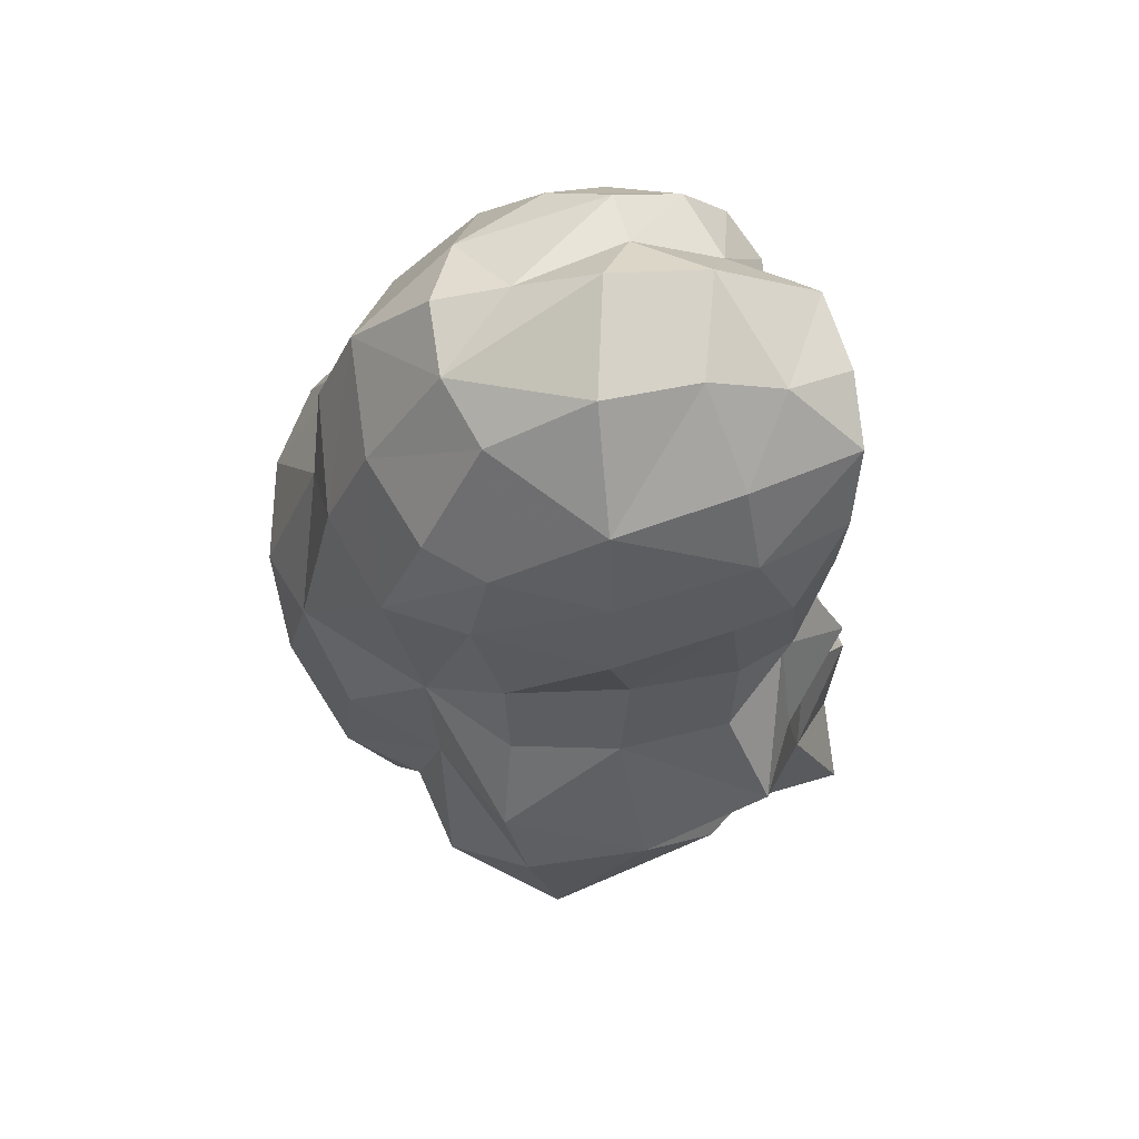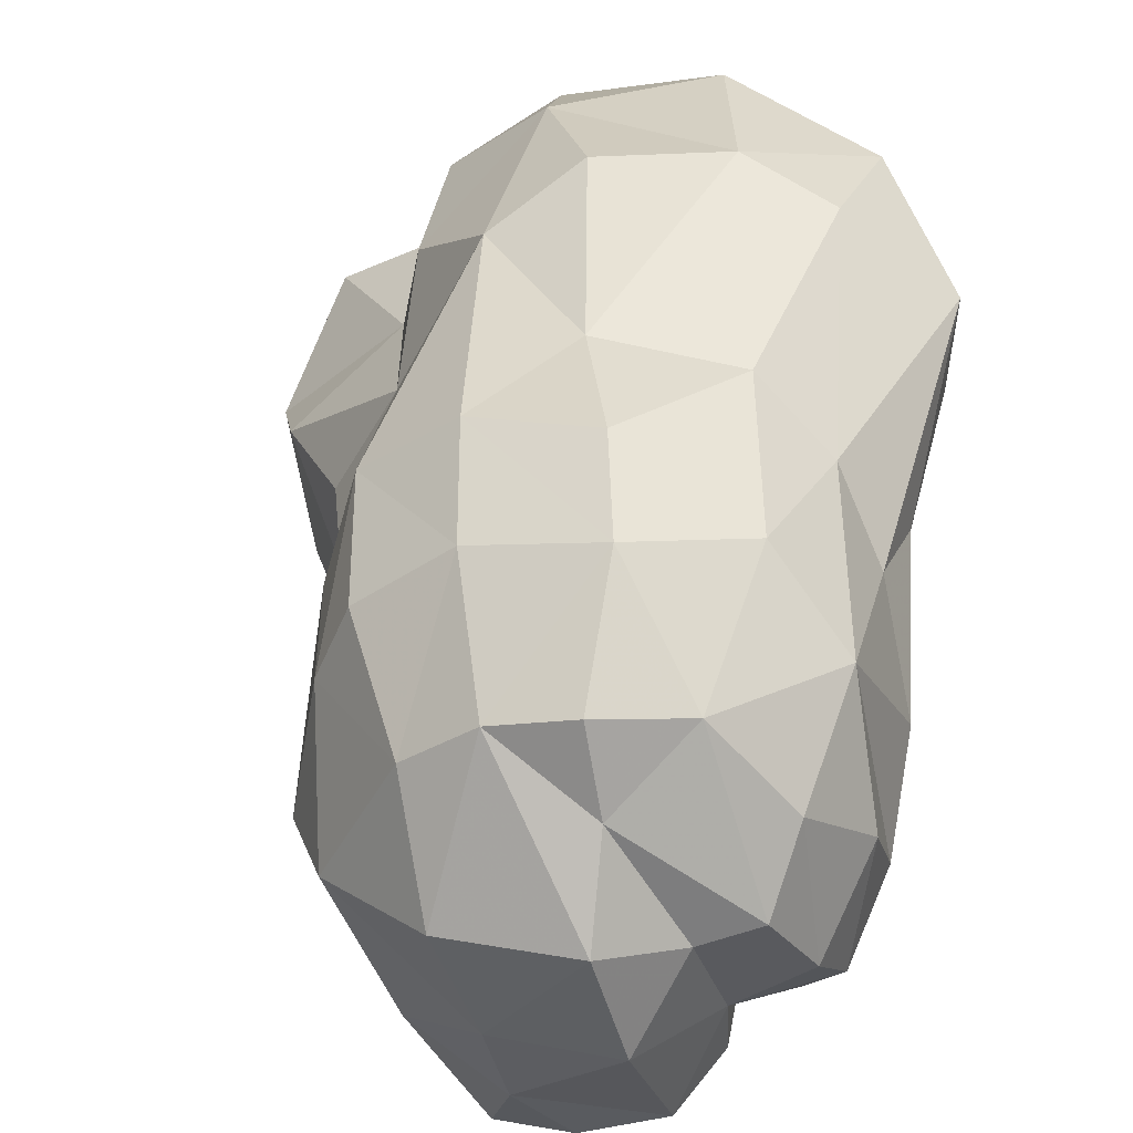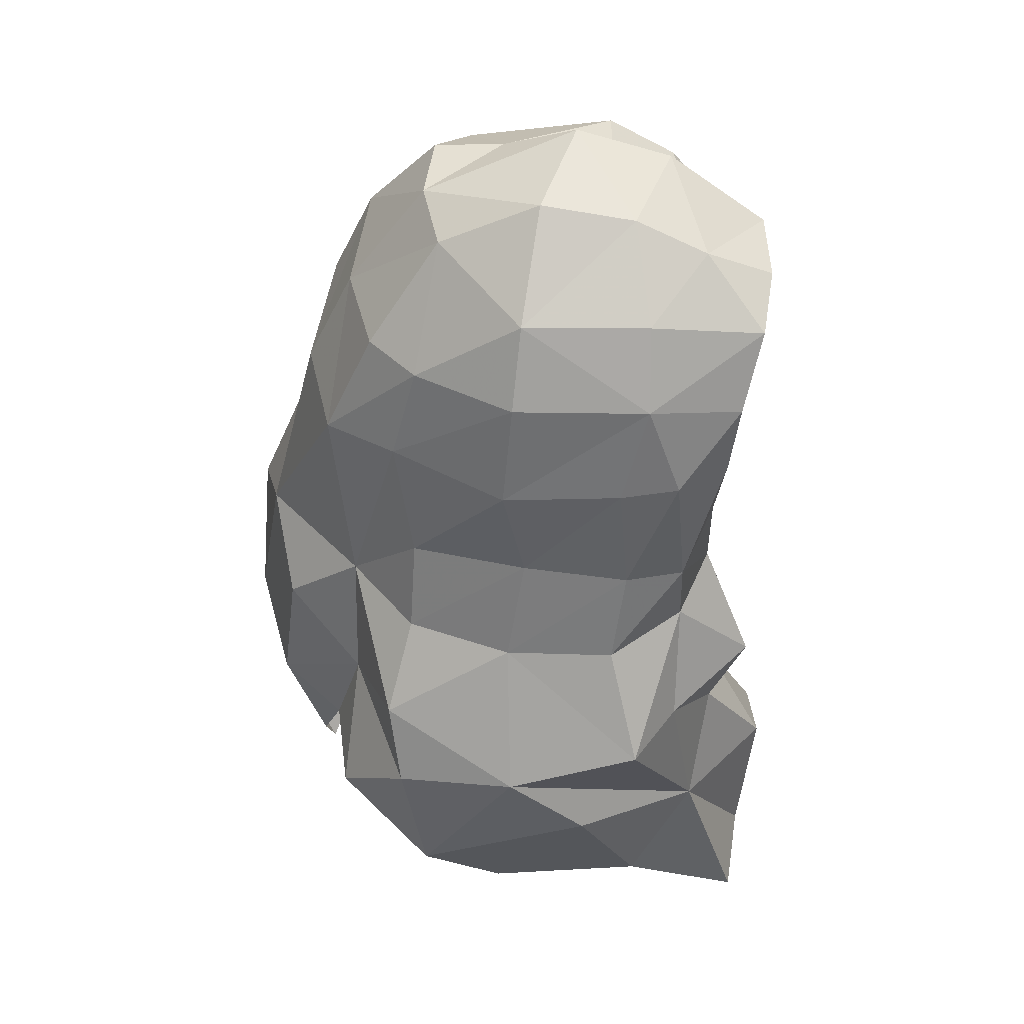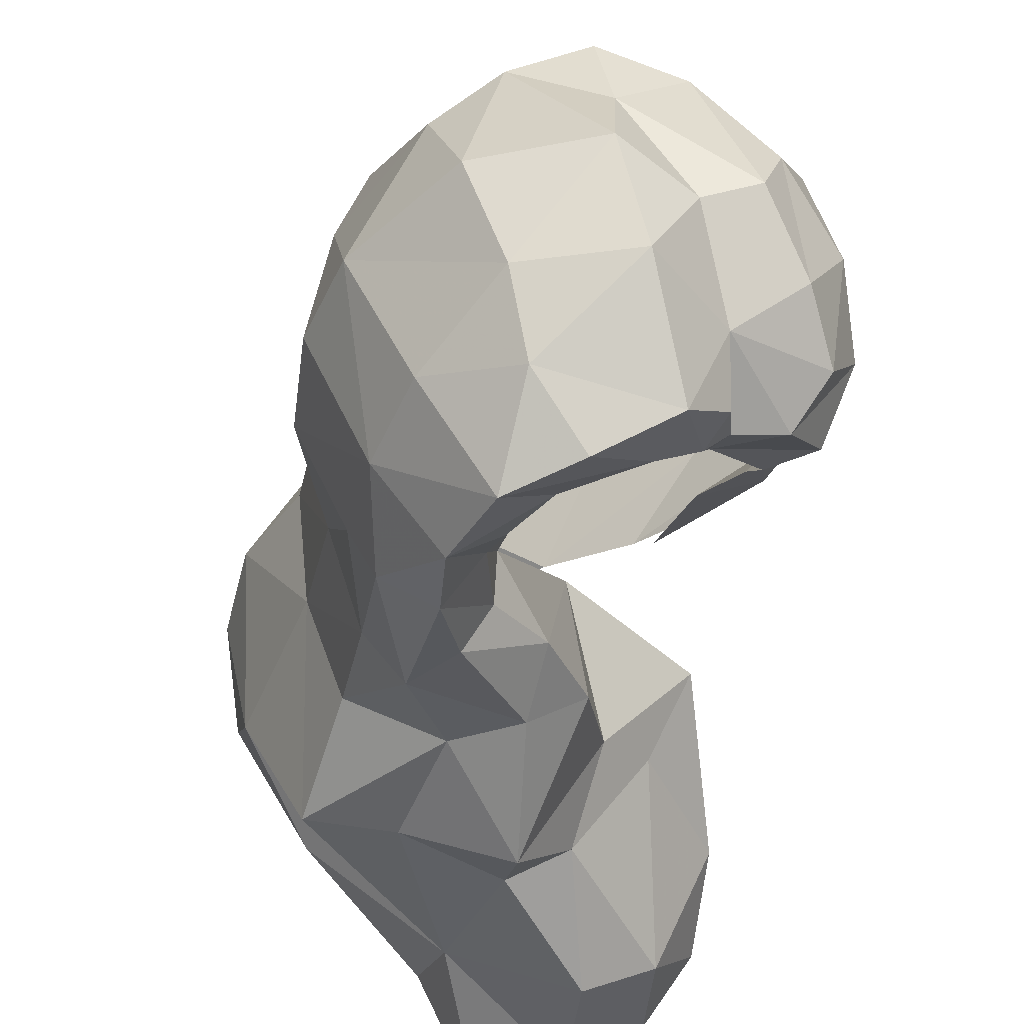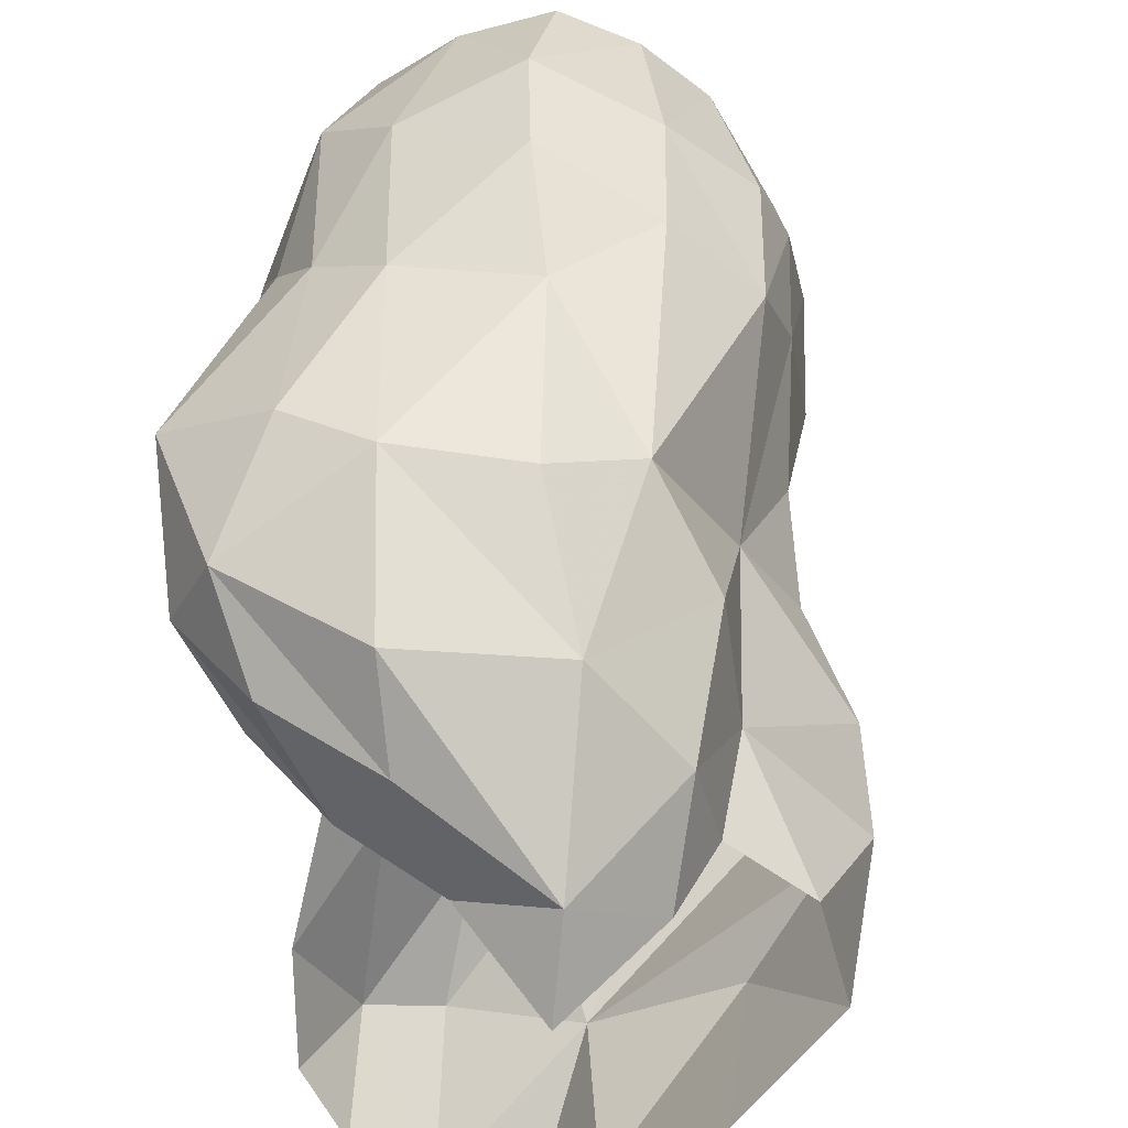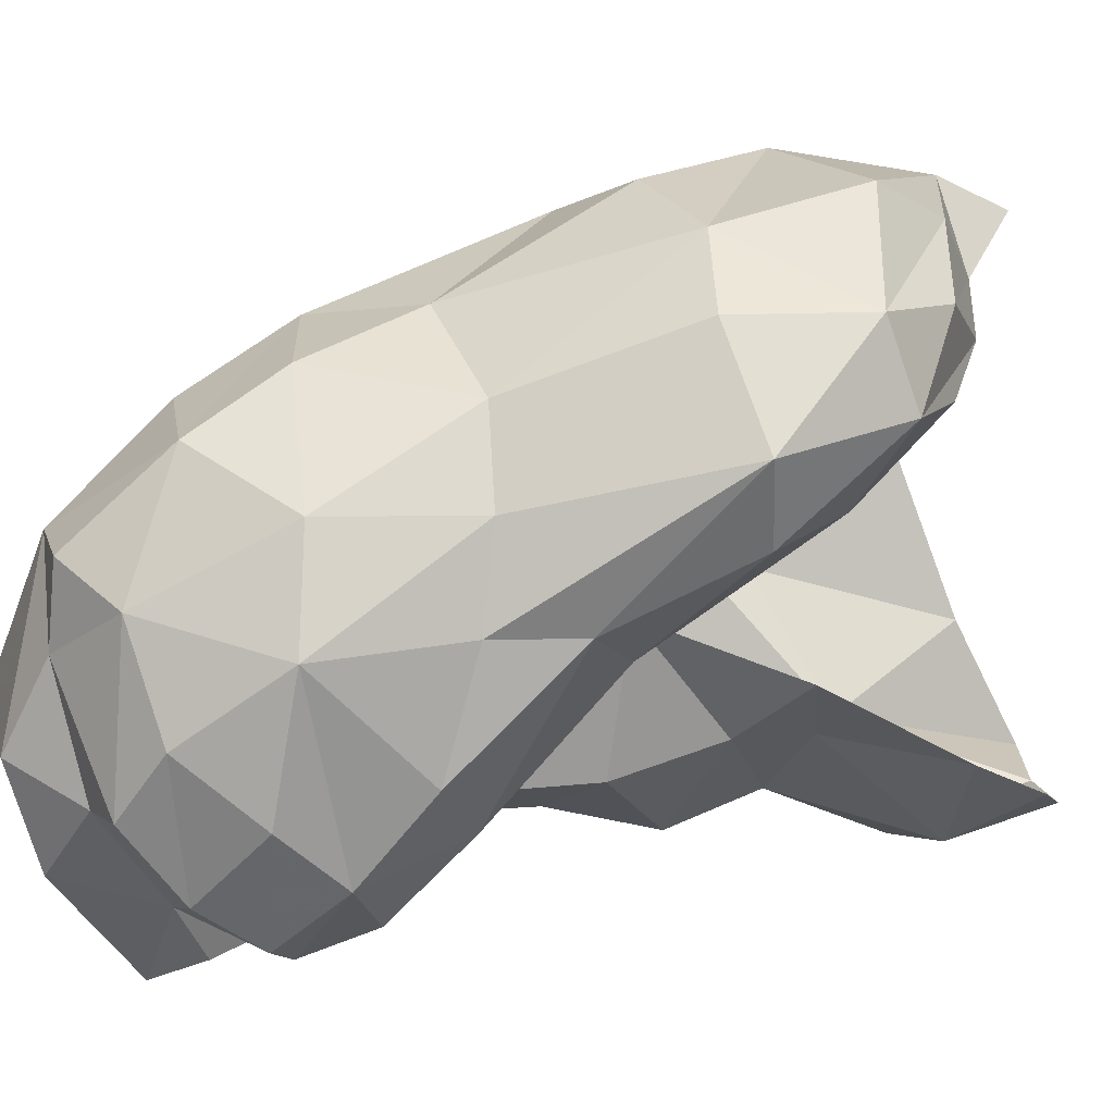
<metadata>
{"format":"obj","ext":"obj","renderer":"f3d","projection":"perspective","resolution":1024,"background":"white","views":[{"elev":73.7,"azim":-84.2,"up":"+Z"},{"elev":30.8,"azim":14.4,"up":"+Y"},{"elev":48.9,"azim":-67.2,"up":"+Z"},{"elev":-37.7,"azim":7.2,"up":"+Y"},{"elev":67.0,"azim":-164.9,"up":"+Y"},{"elev":31.3,"azim":74.0,"up":"+Y"}]}
</metadata>
<code>
g common_hair_female_2029
v 0.34 3.641 81.76
v -0.1691 4.326 80.04
v -2.347 3.924 79.48
v -1.83 3.118 81.49
v -1.686 -4.419 79.84
v -1.275 -4.886 80.83
v -2.079 -5.525 81.24
v -2.358 -5.437 79.91
v -7.356 -0.2154 72.62
v -7.607 -0.8527 70.24
v -6.826 -2.575 72.93
v -3.887 0.72 81.49
v -3.358 1.948 81.49
v -3.93 2.761 79.27
v -4.359 1.049 79.61
v -4.755 -1.543 79.65
v -4.235 -1.524 81.68
v 0.2993 1.254 72.25
v 2.371 2.166 72.66
v 1.248 -0.1627 75.35
v -2.265 -5.19 78.42
v -3.274 -4.959 77.36
v -1.552 -4.985 76.09
v -4.482 2.08 75.61
v 1.325 3.095 70.71
v 3.6 -2.849 81.47
v 3.956 -1.773 80.33
v 3.9 -0.5979 81.39
v -1.014 4.523 77.86
v 1.29 4.164 77.62
v -3.164 -3.981 81.6
v -2.3 -3.609 82.99
v -3.379 -1.352 83.11
v -1.767 -4.34 78.41
v -1.678 -3.54 78.7
v -5.167 1.84 73.02
v -5.31 2.374 71.15
v -6.816 1.499 70.93
v -2.12 0.9402 83.47
v -4.606 -3.949 75.62
v -5.591 -4.952 73.64
v -2.894 -4.878 75.56
v -0.5867 -3.581 73.25
v -0.6395 -4.046 75.28
v -1.97 -6.2 73.89
v -4.794 3.954 71.5
v -4.553 3.702 74.11
v -3.064 5.354 72.1
v -3.149 4.708 75.43
v 1.718 -3.561 80.79
v 2.456 -3.053 79.57
v 3.346 -2.94 79.8
v -4.873 0.4214 77.4
v -5.499 0.2759 75.66
v -4.577 -1.944 77.53
v 3.678 3.988 74.32
v 3.34 1.621 78.28
v 3.485 1.458 76.74
v 3.426 -1.534 78.4
v 2.446 0.2618 75.85
v -3.993 -5.263 73.54
v -2.382 -5.586 72.33
v 0.4143 2.134 83.61
v 1.796 1.922 82.9
v 2.556 3.059 77.88
v 2.067 3.174 80.39
v 3.394 1.719 80.81
v 1.879 -1.178 83.59
v 0.7277 0.7443 83.84
v 0.7739 -0.8124 84.66
v -0.9461 1.784 83.59
v -1.444 -0.9415 84.51
v -5.304 -1.873 75.5
v 0.3256 5.861 74.19
v 1.898 5.303 74.54
v -3.334 -4.747 79.87
v -3.829 -3.704 79.71
v 2.822 -0.7968 83.38
v 1.879 -1.178 83.59
v 3.372 -2.023 82.5
v 3.537 2.444 74.21
v -1.164 -5.564 82.57
v -0.4447 -4.902 81.71
v 0.9568 -4.577 81.87
v 0.156 -5.249 82.92
v -1.83 5.684 74.52
v 3.953 -0.3097 79.05
v -1.242 -5.134 72.43
v 0.06639 -3.261 72.09
v 2.17 -2.871 82.58
v -3.692 -5.714 70.26
v -1.334 -6.57 70.15
v -3.623 4.292 69.09
v -4.96 2.98 69.72
v -3.984 -3.98 77.43
v 2.119 5.13 72.19
v 0.7277 0.7443 83.84
v 3.092 0.4258 82.62
v -4.57 -4.748 67.72
v -3.56 -6.885 66.84
v 1.078 4.543 70.7
v -1.033 4.825 70.02
v -0.4827 5.858 71.37
v -0.8572 -4.088 80.8
v -1.082 -4.174 77.07
v 2.691 3.709 71.81
v -0.8129 -2.69 84.2
v 1.205 -2.667 84.26
v -3.834 3.416 67.71
v 0.5236 -4.002 81.19
v 1.656 -4.083 81.41
v 1.718 -3.561 80.79
v 2.052 -3.717 81.28
v 2.919 -3.587 81.01
v -0.5886 -4.117 83.66
v 0.7277 0.7443 83.84
v 1.538 -4.599 82.97
v 2.17 -2.871 82.58
v 2.17 -2.871 82.58
v 2.822 -0.7968 83.38
v 0.7277 0.7443 83.84
v -6.748 0.2933 74.1
v 2.17 -2.025 78.26
v 0.9194 -3.746 69.7
v -0.09822 -5.956 69.67
v -1.975 -6.493 67.27
v 2.052 -3.717 81.28
v -6.028 -3.965 71.09
v -0.2359 3.175 69.73
v -2.035 3.244 69.11
v -1.035 -1.307 74.77
v 0.8754 -1.767 72.42
v 2.102 -3.979 82.11
v 2.17 -2.871 82.58
v 2.17 -2.871 82.58
v -6.346 -2.064 68.37
v 0.4382 -4.943 68.17
v -0.5213 -5.913 67.46
f 1 2 3
f 3 4 1
f 5 6 7
f 7 8 5
f 9 10 11
f 12 13 14
f 14 15 12
f 15 16 17
f 17 12 15
f 18 19 20
f 4 3 14
f 14 13 4
f 21 22 23
f 14 24 15
f 19 18 25
f 26 27 28
f 29 2 30
f 31 32 33
f 5 34 35
f 36 37 38
f 31 33 17
f 13 12 39
f 40 41 42
f 43 44 45
f 46 47 48
f 14 49 24
f 50 51 52
f 53 54 55
f 56 57 58
f 58 59 60
f 61 62 45
f 1 63 64
f 65 66 67
f 68 69 70
f 71 72 70
f 17 33 12
f 65 57 56
f 54 73 55
f 30 74 29
f 56 75 65
f 7 31 76
f 76 8 7
f 16 77 31
f 31 17 16
f 78 79 80
f 64 67 66
f 56 58 81
f 57 65 67
f 82 83 84
f 84 85 82
f 82 7 83
f 29 49 3
f 48 86 74
f 1 71 63
f 72 71 39
f 87 59 58
f 88 89 43
f 26 80 90
f 91 92 62
f 14 3 49
f 13 39 4
f 93 94 46
f 64 66 1
f 30 2 66
f 76 31 77
f 76 77 95
f 95 22 76
f 30 75 74
f 65 30 66
f 56 96 75
f 75 96 74
f 61 91 62
f 60 81 58
f 78 64 97
f 98 67 64
f 53 15 24
f 47 36 24
f 99 100 91
f 39 71 4
f 96 101 102
f 102 103 96
f 74 96 103
f 5 35 104
f 105 34 21
f 21 23 105
f 106 56 81
f 74 86 29
f 47 46 36
f 9 38 10
f 41 40 73
f 73 11 41
f 86 49 29
f 48 47 49
f 98 64 78
f 28 98 80
f 107 70 72
f 108 68 70
f 93 109 94
f 57 67 87
f 58 57 87
f 48 49 86
f 84 110 111
f 112 113 111
f 50 52 114
f 115 32 82
f 2 1 66
f 28 67 98
f 64 63 116
f 69 63 71
f 71 70 69
f 96 56 106
f 108 117 118
f 108 119 68
f 38 9 36
f 79 120 121
f 48 103 93
f 103 48 74
f 27 87 67
f 67 28 27
f 104 110 83
f 22 8 76
f 55 16 53
f 11 122 9
f 9 122 36
f 123 60 59
f 73 40 95
f 95 55 73
f 106 81 19
f 124 89 125
f 91 126 92
f 22 95 40
f 88 92 125
f 42 22 40
f 115 108 107
f 70 107 108
f 73 122 11
f 49 47 24
f 92 88 62
f 32 107 33
f 107 32 115
f 39 33 72
f 72 33 107
f 93 46 48
f 1 4 71
f 2 29 3
f 53 16 15
f 30 65 75
f 54 122 73
f 50 114 127
f 127 114 90
f 26 28 80
f 98 78 80
f 60 123 20
f 10 128 11
f 91 41 11
f 11 128 91
f 22 42 23
f 27 59 87
f 26 114 27
f 82 31 7
f 82 32 31
f 83 7 6
f 114 26 90
f 79 90 80
f 114 52 27
f 117 108 115
f 129 101 106
f 106 25 129
f 130 102 101
f 101 129 130
f 93 103 102
f 102 130 93
f 105 44 131
f 131 35 105
f 51 123 59
f 59 52 51
f 52 59 27
f 88 43 45
f 124 132 89
f 88 125 89
f 105 35 34
f 43 131 44
f 105 23 44
f 8 22 21
f 101 96 106
f 19 25 106
f 60 19 81
f 19 60 20
f 36 46 37
f 93 130 109
f 46 94 37
f 8 21 34
f 34 5 8
f 84 83 110
f 84 117 85
f 110 112 111
f 113 133 111
f 113 134 133
f 135 117 133
f 117 84 111
f 111 133 117
f 10 136 128
f 136 99 128
f 91 128 99
f 100 126 91
f 125 137 124
f 33 39 12
f 41 61 42
f 126 125 92
f 125 138 137
f 53 24 54
f 115 85 117
f 85 115 82
f 41 91 61
f 77 55 95
f 45 62 88
f 43 89 132
f 43 132 131
f 44 23 45
f 42 61 45
f 23 42 45
f 125 126 138
f 77 16 55
f 24 36 122
f 24 122 54
f 6 104 83
f 5 104 6

</code>
